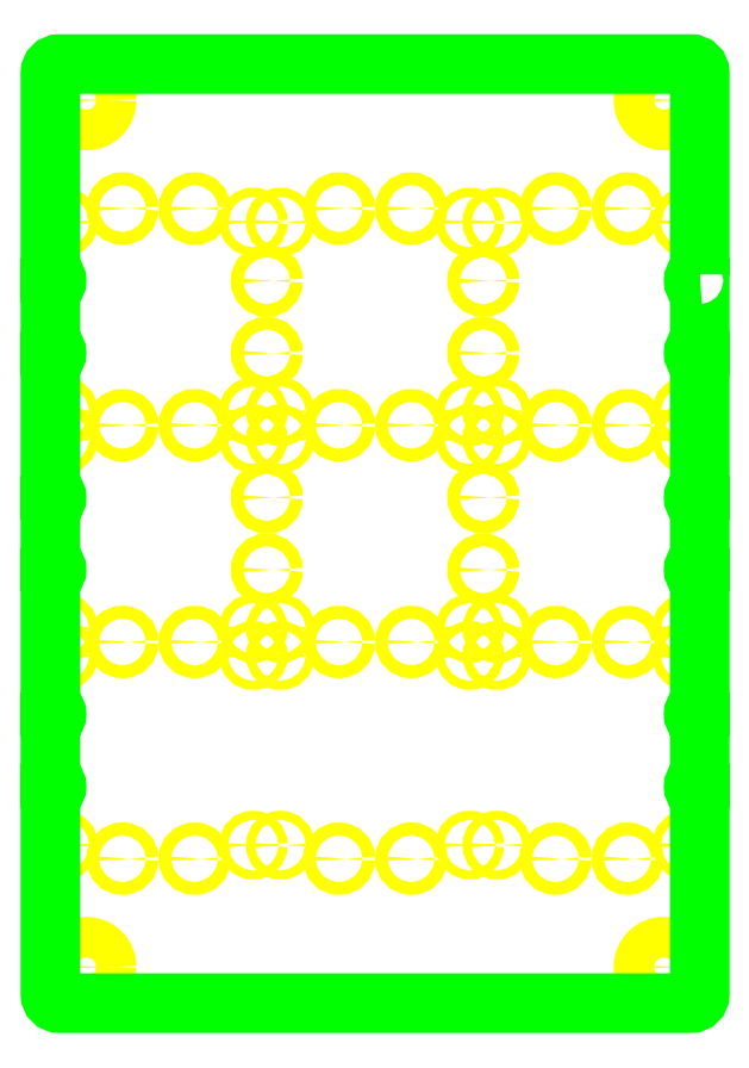
<metadata>
{"format":"dxf","ext":"dxf","renderer":"ezdxf+matplotlib","layout":"modelspace","background":"white","min_lineweight":24,"dpi":150}
</metadata>
<code>
0
SECTION
2
ENTITIES
0
CIRCLE
8
HEATSINK_HOLES
10
4.5
20
115.5
30
0
40
1.5
0
CIRCLE
8
HEATSINK_HOLES
10
67.5
20
115.5
30
0
40
1.5
0
CIRCLE
8
HEATSINK_HOLES
10
67.5
20
52.5
30
0
40
1.5
0
CIRCLE
8
HEATSINK_HOLES
10
4.5
20
52.5
30
0
40
1.5
0
CIRCLE
8
HEATSINK_HOLES
10
76.5
20
115.5
30
0
40
1.5
0
CIRCLE
8
HEATSINK_HOLES
10
139.5
20
115.5
30
0
40
1.5
0
CIRCLE
8
HEATSINK_HOLES
10
139.5
20
52.5
30
0
40
1.5
0
CIRCLE
8
HEATSINK_HOLES
10
76.5
20
52.5
30
0
40
1.5
0
CIRCLE
8
HEATSINK_HOLES
10
148.5
20
115.5
30
0
40
1.5
0
CIRCLE
8
HEATSINK_HOLES
10
211.5
20
115.5
30
0
40
1.5
0
CIRCLE
8
HEATSINK_HOLES
10
211.5
20
52.5
30
0
40
1.5
0
CIRCLE
8
HEATSINK_HOLES
10
148.5
20
52.5
30
0
40
1.5
0
CIRCLE
8
HEATSINK_HOLES
10
4.5
20
187.5
30
0
40
1.5
0
CIRCLE
8
HEATSINK_HOLES
10
67.5
20
187.5
30
0
40
1.5
0
CIRCLE
8
HEATSINK_HOLES
10
67.5
20
124.5
30
0
40
1.5
0
CIRCLE
8
HEATSINK_HOLES
10
4.5
20
124.5
30
0
40
1.5
0
CIRCLE
8
HEATSINK_HOLES
10
76.5
20
187.5
30
0
40
1.5
0
CIRCLE
8
HEATSINK_HOLES
10
139.5
20
187.5
30
0
40
1.5
0
CIRCLE
8
HEATSINK_HOLES
10
139.5
20
124.5
30
0
40
1.5
0
CIRCLE
8
HEATSINK_HOLES
10
76.5
20
124.5
30
0
40
1.5
0
CIRCLE
8
HEATSINK_HOLES
10
148.5
20
187.5
30
0
40
1.5
0
CIRCLE
8
HEATSINK_HOLES
10
211.5
20
187.5
30
0
40
1.5
0
CIRCLE
8
HEATSINK_HOLES
10
211.5
20
124.5
30
0
40
1.5
0
CIRCLE
8
HEATSINK_HOLES
10
148.5
20
124.5
30
0
40
1.5
0
CIRCLE
8
HEATSINK_HOLES
10
4.5
20
259.5
30
0
40
1.5
0
CIRCLE
8
HEATSINK_HOLES
10
67.5
20
259.5
30
0
40
1.5
0
CIRCLE
8
HEATSINK_HOLES
10
67.5
20
196.5
30
0
40
1.5
0
CIRCLE
8
HEATSINK_HOLES
10
4.5
20
196.5
30
0
40
1.5
0
CIRCLE
8
HEATSINK_HOLES
10
76.5
20
259.5
30
0
40
1.5
0
CIRCLE
8
HEATSINK_HOLES
10
139.5
20
259.5
30
0
40
1.5
0
CIRCLE
8
HEATSINK_HOLES
10
139.5
20
196.5
30
0
40
1.5
0
CIRCLE
8
HEATSINK_HOLES
10
76.5
20
196.5
30
0
40
1.5
0
CIRCLE
8
HEATSINK_HOLES
10
148.5
20
259.5
30
0
40
1.5
0
CIRCLE
8
HEATSINK_HOLES
10
211.5
20
259.5
30
0
40
1.5
0
CIRCLE
8
HEATSINK_HOLES
10
211.5
20
196.5
30
0
40
1.5
0
CIRCLE
8
HEATSINK_HOLES
10
148.5
20
196.5
30
0
40
1.5
0
CIRCLE
8
WIRE_HOLES
10
48
20
192
30
0
40
2.1
0
CIRCLE
8
WIRE_HOLES
10
24
20
192
30
0
40
2.1
0
CIRCLE
8
WIRE_HOLES
10
48
20
120
30
0
40
2.1
0
CIRCLE
8
WIRE_HOLES
10
24
20
120
30
0
40
2.1
0
CIRCLE
8
WIRE_HOLES
10
120
20
120
30
0
40
2.1
0
CIRCLE
8
WIRE_HOLES
10
96
20
120
30
0
40
2.1
0
CIRCLE
8
WIRE_HOLES
10
120
20
192
30
0
40
2.1
0
CIRCLE
8
WIRE_HOLES
10
96
20
192
30
0
40
2.1
0
CIRCLE
8
WIRE_HOLES
10
192
20
192
30
0
40
2.1
0
CIRCLE
8
WIRE_HOLES
10
168
20
192
30
0
40
2.1
0
CIRCLE
8
WIRE_HOLES
10
192
20
120
30
0
40
2.1
0
CIRCLE
8
WIRE_HOLES
10
168
20
120
30
0
40
2.1
0
CIRCLE
8
WIRE_HOLES
10
144
20
168
30
0
40
2.1
0
CIRCLE
8
WIRE_HOLES
10
144
20
144
30
0
40
2.1
0
CIRCLE
8
WIRE_HOLES
10
72
20
168
30
0
40
2.1
0
CIRCLE
8
WIRE_HOLES
10
72
20
144
30
0
40
2.1
0
CIRCLE
8
WIRE_HOLES
10
72
20
240
30
0
40
2.1
0
CIRCLE
8
WIRE_HOLES
10
72
20
216
30
0
40
2.1
0
CIRCLE
8
WIRE_HOLES
10
144
20
240
30
0
40
2.1
0
CIRCLE
8
WIRE_HOLES
10
144
20
216
30
0
40
2.1
0
CIRCLE
8
LEG_HOLES
10
204
20
300
30
0
40
6.75
0
CIRCLE
8
LEG_HOLES
10
12
20
300
30
0
40
6.75
0
CIRCLE
8
LEG_HOLES
10
204
20
12
30
0
40
6.75
0
CIRCLE
8
LEG_HOLES
10
12
20
12
30
0
40
6.75
0
CIRCLE
8
WIRE_HOLES
10
192
20
264
30
0
40
2.1
0
CIRCLE
8
WIRE_HOLES
10
168
20
264
30
0
40
2.1
0
CIRCLE
8
WIRE_HOLES
10
120
20
264
30
0
40
2.1
0
CIRCLE
8
WIRE_HOLES
10
96
20
264
30
0
40
2.1
0
CIRCLE
8
WIRE_HOLES
10
48
20
264
30
0
40
2.1
0
CIRCLE
8
WIRE_HOLES
10
24
20
264
30
0
40
2.1
0
CIRCLE
8
WIRE_HOLES
10
48
20
48
30
0
40
2.1
0
CIRCLE
8
WIRE_HOLES
10
24
20
48
30
0
40
2.1
0
CIRCLE
8
WIRE_HOLES
10
120
20
48
30
0
40
2.1
0
CIRCLE
8
WIRE_HOLES
10
96
20
48
30
0
40
2.1
0
CIRCLE
8
WIRE_HOLES
10
192
20
48
30
0
40
2.1
0
CIRCLE
8
WIRE_HOLES
10
168
20
48
30
0
40
2.1
0
LWPOLYLINE
8
COPPER_BASE
90
       32
70
     1
43
0
10
216
20
242.1
10
216
20
309
42
0.4142
10
213
20
312
10
3
20
312
42
0.4142
10
0
20
309
10
0
20
242.1
42
-1
10
0
20
237.9
10
0
20
218.1
42
-1
10
0
20
213.9
10
0
20
170.1
42
-1
10
0
20
165.9
10
0
20
146.1
42
-1
10
0
20
141.9
10
0
20
98.1
42
-1
10
0
20
93.9
10
0
20
74.1
42
-1
10
0
20
69.9
10
0
20
3
42
0.4142
10
3
20
0
10
213
20
5.68e-14
42
0.4142
10
216
20
3
10
216
20
69.9
42
-1
10
216
20
74.1
10
216
20
93.9
42
-1
10
216
20
98.1
10
216
20
141.9
42
-1
10
216
20
146.1
10
216
20
165.9
42
-1
10
216
20
170.1
10
216
20
213.9
42
-1
10
216
20
218.1
10
216
20
237.9
42
-1
0
ENDSEC
0
EOF

</code>
